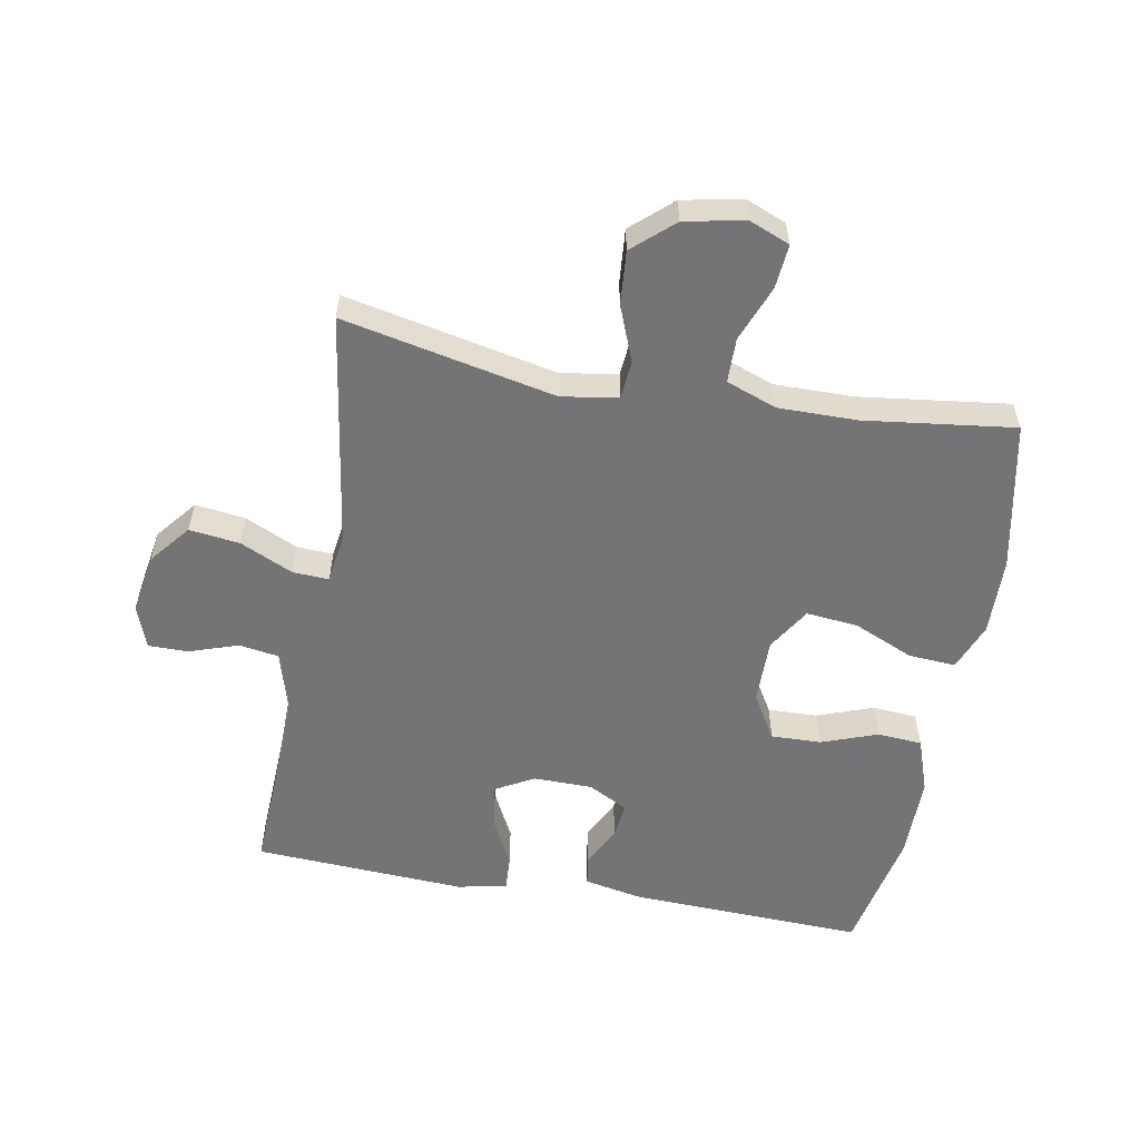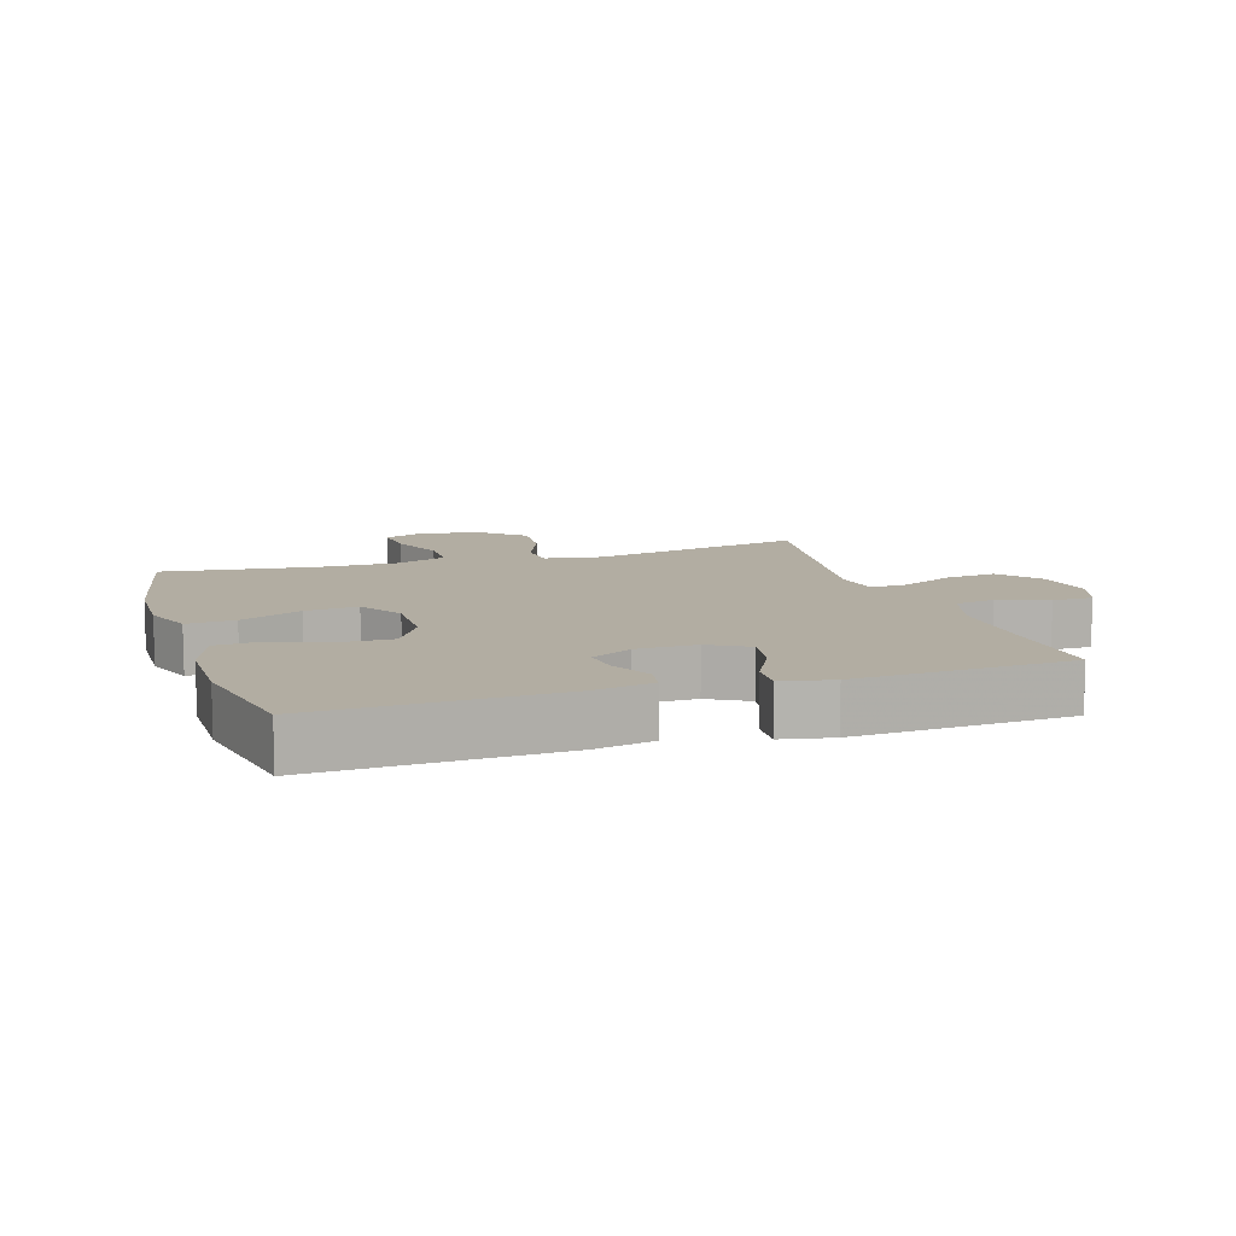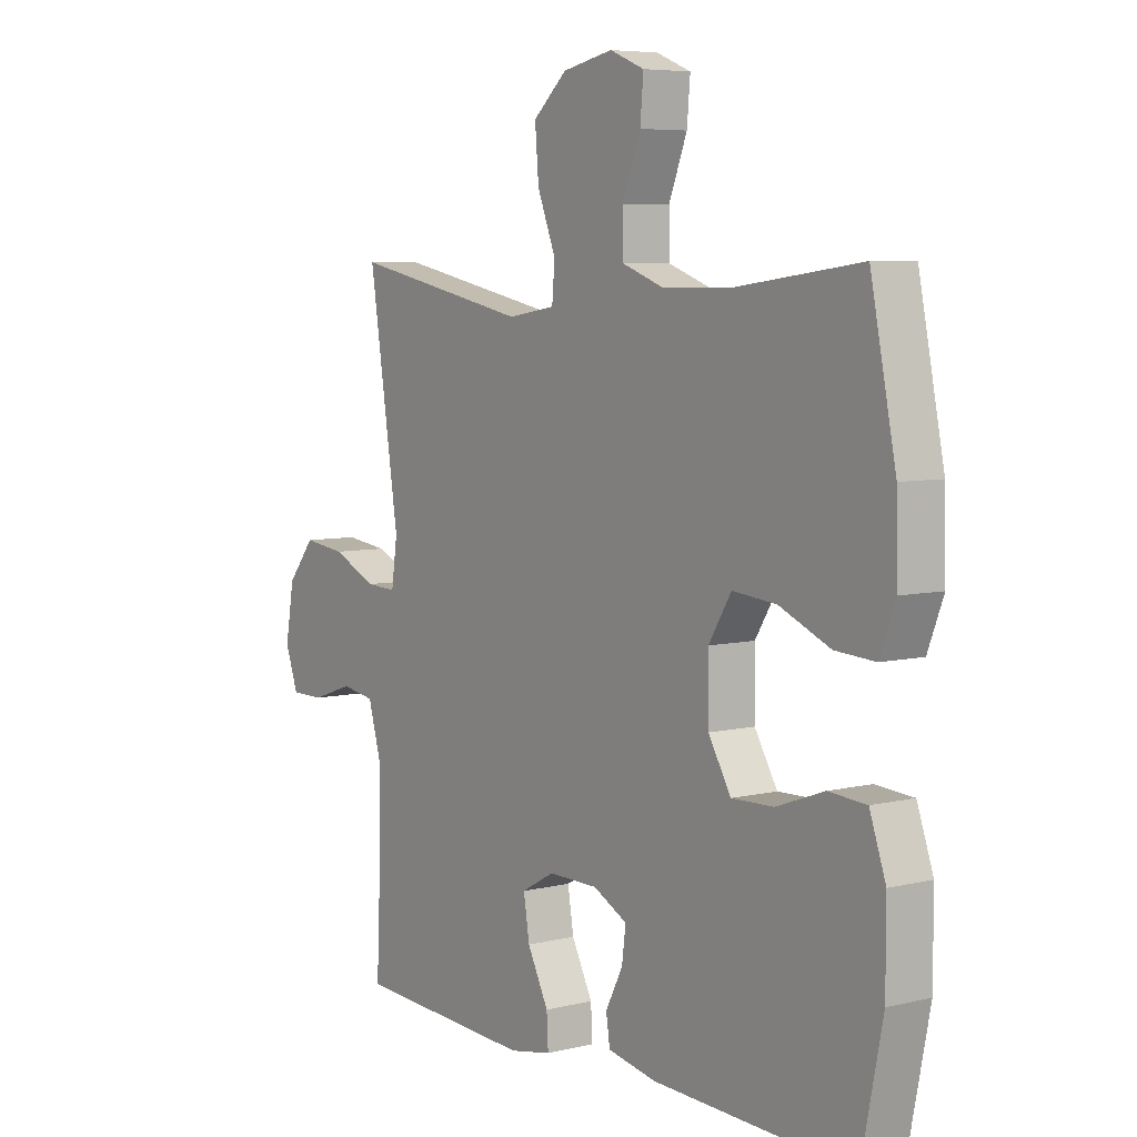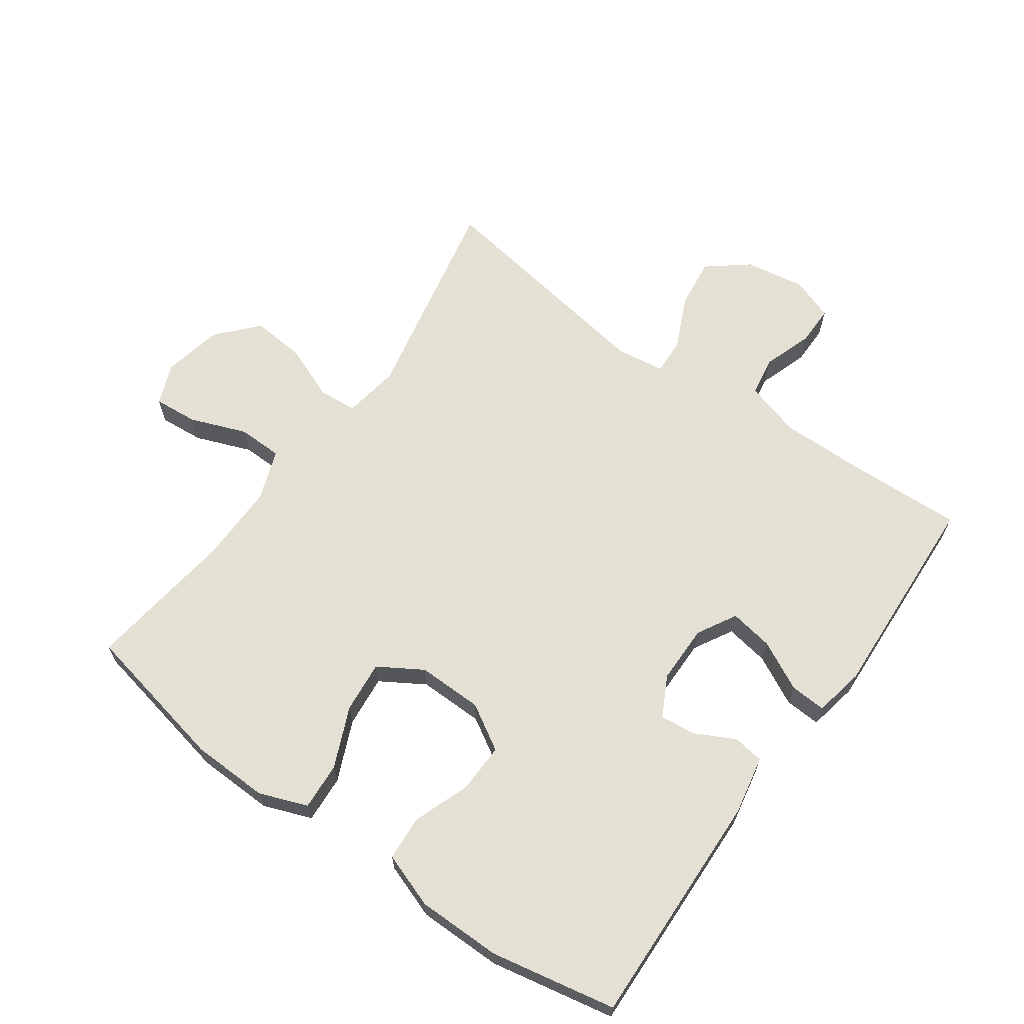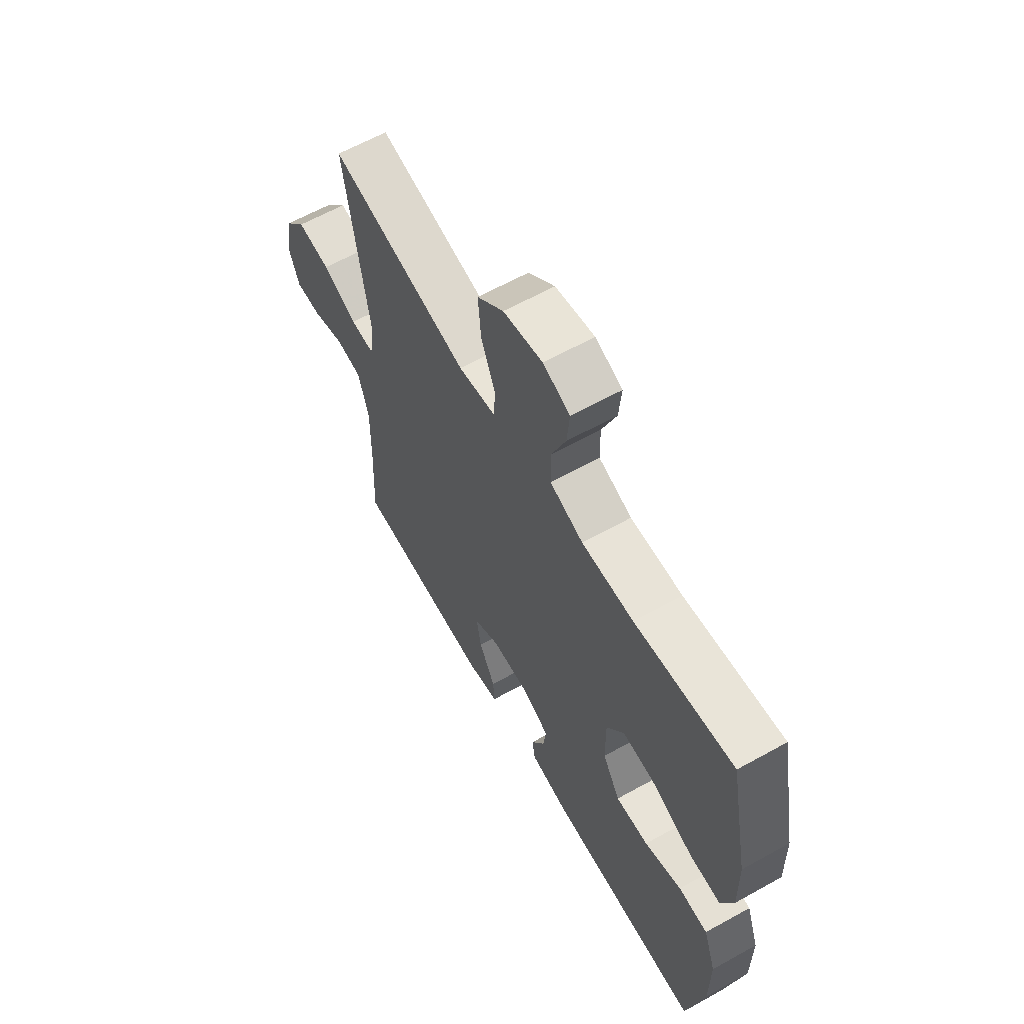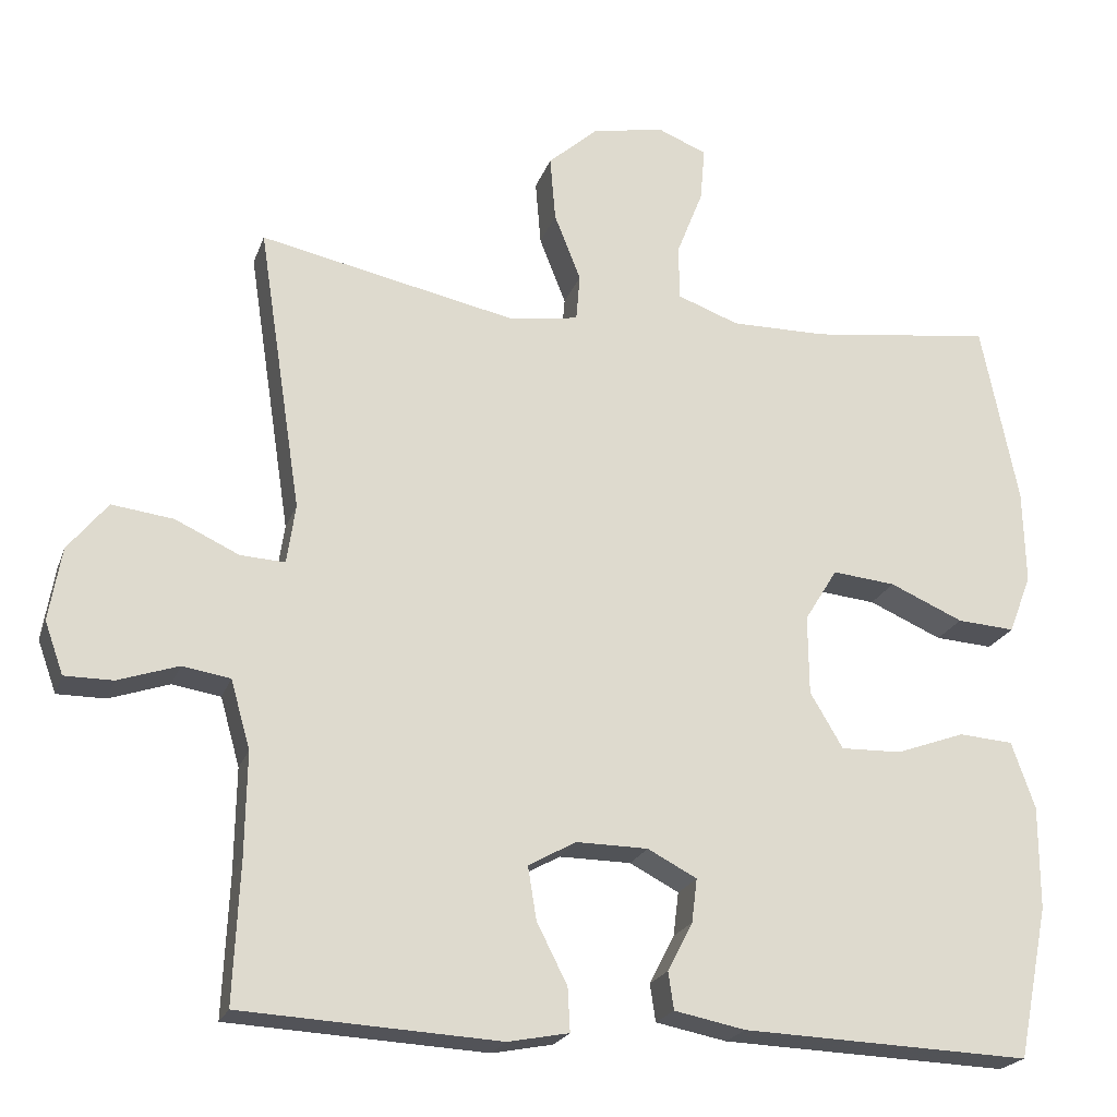
<metadata>
{"format":"obj","ext":"obj","renderer":"f3d","projection":"perspective","resolution":1024,"background":"white","views":[{"elev":-56.3,"azim":-10.3,"up":"+Y"},{"elev":10.6,"azim":162.4,"up":"+Y"},{"elev":6.2,"azim":54.1,"up":"+Z"},{"elev":65.4,"azim":125.7,"up":"+Y"},{"elev":62.7,"azim":60.6,"up":"+Z"},{"elev":-21.6,"azim":-16.6,"up":"+Z"}]}
</metadata>
<code>
v 0.5 0.07 0.5
v 0.547 0.07 0.267
v 0.55 0.07 0.146
v 0.521 0.07 0.071
v 0.447 0.07 0.076
v 0.353 0.07 0.117
v 0.272 0.07 0.125
v 0.23 0.07 0.057
v 0.231 0.07 -0.045
v 0.273 0.07 -0.116
v 0.351 0.07 -0.114
v 0.439 0.07 -0.082
v 0.509 0.07 -0.087
v 0.539 0.07 -0.173
v 0.539 0.07 -0.305
v 0.5 0.07 -0.5
v 0.131 0.07 -0.486
v 0.04 0.07 -0.468
v 0.033 0.07 -0.42
v 0.065 0.07 -0.358
v 0.072 0.07 -0.302
v 0.009 0.07 -0.269
v -0.083 0.07 -0.268
v -0.144 0.07 -0.302
v -0.133 0.07 -0.37
v -0.094 0.07 -0.447
v -0.091 0.07 -0.503
v -0.169 0.07 -0.518
v -0.5 0.07 -0.5
v -0.492 0.07 -0.32
v -0.49 0.07 -0.188
v -0.515 0.07 -0.1
v -0.577 0.07 -0.09
v -0.654 0.07 -0.116
v -0.716 0.07 -0.116
v -0.74 0.07 -0.049
v -0.724 0.07 0.045
v -0.673 0.07 0.108
v -0.594 0.07 0.098
v -0.512 0.07 0.06
v -0.455 0.07 0.057
v -0.444 0.07 0.133
v -0.5 0.07 0.5
v -0.169 0.07 0.431
v -0.081 0.07 0.445
v -0.076 0.07 0.505
v -0.11 0.07 0.591
v -0.117 0.07 0.675
v -0.054 0.07 0.731
v 0.039 0.07 0.75
v 0.103 0.07 0.724
v 0.097 0.07 0.655
v 0.063 0.07 0.568
v 0.064 0.07 0.498
v 0.143 0.07 0.469
v 0.266 0.07 0.47
v 0.5 0 0.5
v 0.547 0 0.267
v 0.55 0 0.146
v 0.521 0 0.071
v 0.447 0 0.076
v 0.353 0 0.117
v 0.272 0 0.125
v 0.23 0 0.057
v 0.231 0 -0.045
v 0.273 0 -0.116
v 0.351 0 -0.114
v 0.439 0 -0.082
v 0.509 0 -0.087
v 0.539 0 -0.173
v 0.539 0 -0.305
v 0.5 0 -0.5
v 0.131 0 -0.486
v 0.04 0 -0.468
v 0.033 0 -0.42
v 0.065 0 -0.358
v 0.072 0 -0.302
v 0.009 0 -0.269
v -0.083 0 -0.268
v -0.144 0 -0.302
v -0.133 0 -0.37
v -0.094 0 -0.447
v -0.091 0 -0.503
v -0.169 0 -0.518
v -0.5 0 -0.5
v -0.492 0 -0.32
v -0.49 0 -0.188
v -0.515 0 -0.1
v -0.577 0 -0.09
v -0.654 0 -0.116
v -0.716 0 -0.116
v -0.74 0 -0.049
v -0.724 0 0.045
v -0.673 0 0.108
v -0.594 0 0.098
v -0.512 0 0.06
v -0.455 0 0.057
v -0.444 0 0.133
v -0.5 0 0.5
v -0.169 0 0.431
v -0.081 0 0.445
v -0.076 0 0.505
v -0.11 0 0.591
v -0.117 0 0.675
v -0.054 0 0.731
v 0.039 0 0.75
v 0.103 0 0.724
v 0.097 0 0.655
v 0.063 0 0.568
v 0.064 0 0.498
v 0.143 0 0.469
v 0.266 0 0.47
f 51 52 53
f 50 51 53
f 49 50 53
f 48 49 53
f 47 48 53
f 46 47 53
f 45 46 53 54
f 42 43 44
f 41 42 44 45
f 38 39 40
f 37 38 40
f 36 37 40
f 35 36 40
f 34 35 40
f 33 34 40
f 32 33 40 41
f 45 54 55
f 41 45 55
f 32 41 55
f 31 32 55
f 28 29 30
f 27 28 30
f 26 27 30
f 25 26 30
f 18 19 20
f 17 18 20
f 16 17 20
f 15 16 20
f 14 15 20
f 13 14 20
f 12 13 20
f 11 12 20
f 10 11 20 21
f 9 10 21 22
f 4 5 6
f 3 4 6
f 2 3 6
f 1 2 6
f 56 1 6
f 56 6 7
f 55 56 7 8
f 9 22 23
f 8 9 23
f 55 8 23
f 31 55 23
f 24 25 30 31
f 23 24 31
f 109 108 107
f 109 107 106
f 109 106 105
f 109 105 104
f 109 104 103
f 109 103 102
f 110 109 102 101
f 100 99 98
f 101 100 98 97
f 96 95 94
f 96 94 93
f 96 93 92
f 96 92 91
f 96 91 90
f 96 90 89
f 97 96 89 88
f 111 110 101
f 111 101 97
f 111 97 88
f 111 88 87
f 86 85 84
f 86 84 83
f 86 83 82
f 86 82 81
f 76 75 74
f 76 74 73
f 76 73 72
f 76 72 71
f 76 71 70
f 76 70 69
f 76 69 68
f 76 68 67
f 77 76 67 66
f 78 77 66 65
f 62 61 60
f 62 60 59
f 62 59 58
f 62 58 57
f 62 57 112
f 63 62 112
f 64 63 112 111
f 79 78 65
f 79 65 64
f 79 64 111
f 79 111 87
f 87 86 81 80
f 87 80 79
f 1 57 58 2
f 2 58 59 3
f 3 59 60 4
f 4 60 61 5
f 5 61 62 6
f 6 62 63 7
f 7 63 64 8
f 8 64 65 9
f 9 65 66 10
f 10 66 67 11
f 11 67 68 12
f 12 68 69 13
f 13 69 70 14
f 14 70 71 15
f 15 71 72 16
f 16 72 73 17
f 17 73 74 18
f 18 74 75 19
f 19 75 76 20
f 20 76 77 21
f 21 77 78 22
f 22 78 79 23
f 23 79 80 24
f 24 80 81 25
f 25 81 82 26
f 26 82 83 27
f 27 83 84 28
f 28 84 85 29
f 29 85 86 30
f 30 86 87 31
f 31 87 88 32
f 32 88 89 33
f 33 89 90 34
f 34 90 91 35
f 35 91 92 36
f 36 92 93 37
f 37 93 94 38
f 38 94 95 39
f 39 95 96 40
f 40 96 97 41
f 41 97 98 42
f 42 98 99 43
f 43 99 100 44
f 44 100 101 45
f 45 101 102 46
f 46 102 103 47
f 47 103 104 48
f 48 104 105 49
f 49 105 106 50
f 50 106 107 51
f 51 107 108 52
f 52 108 109 53
f 53 109 110 54
f 54 110 111 55
f 55 111 112 56
f 56 112 57 1

</code>
